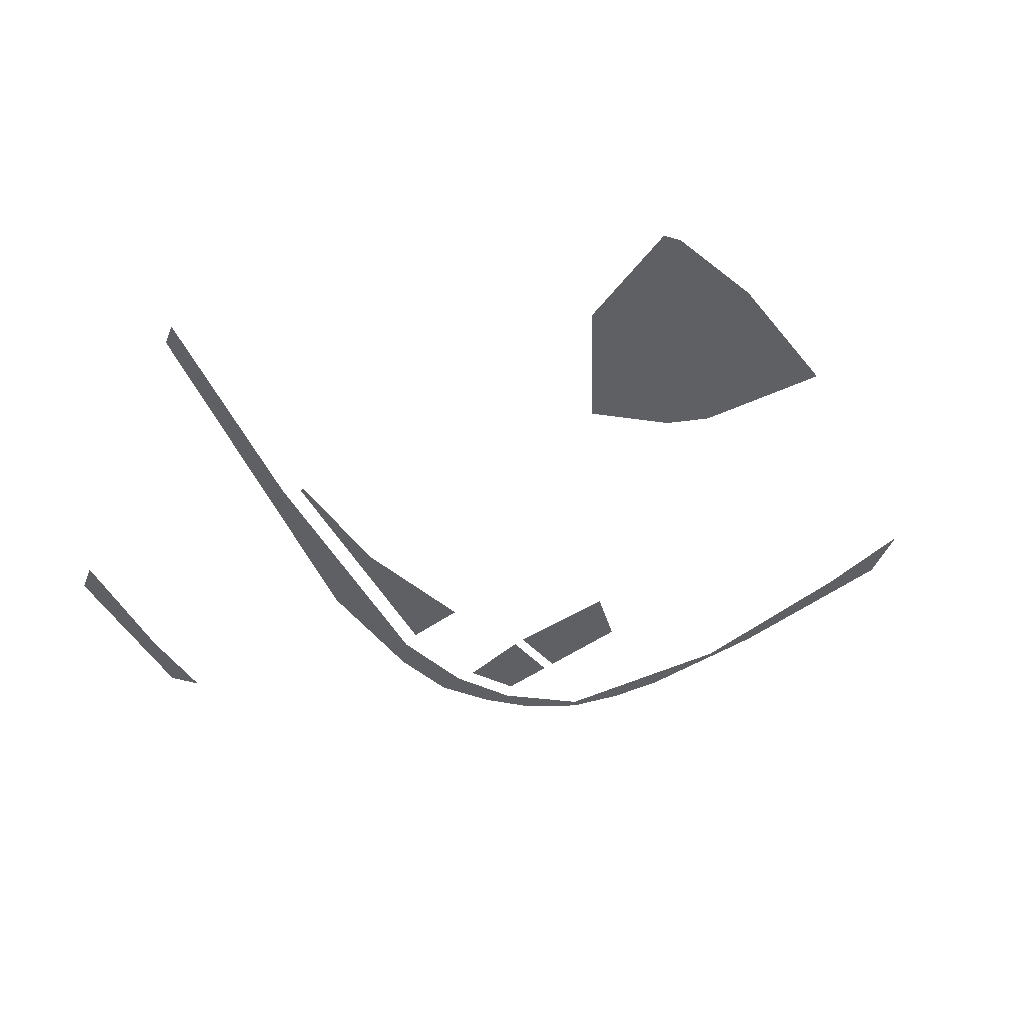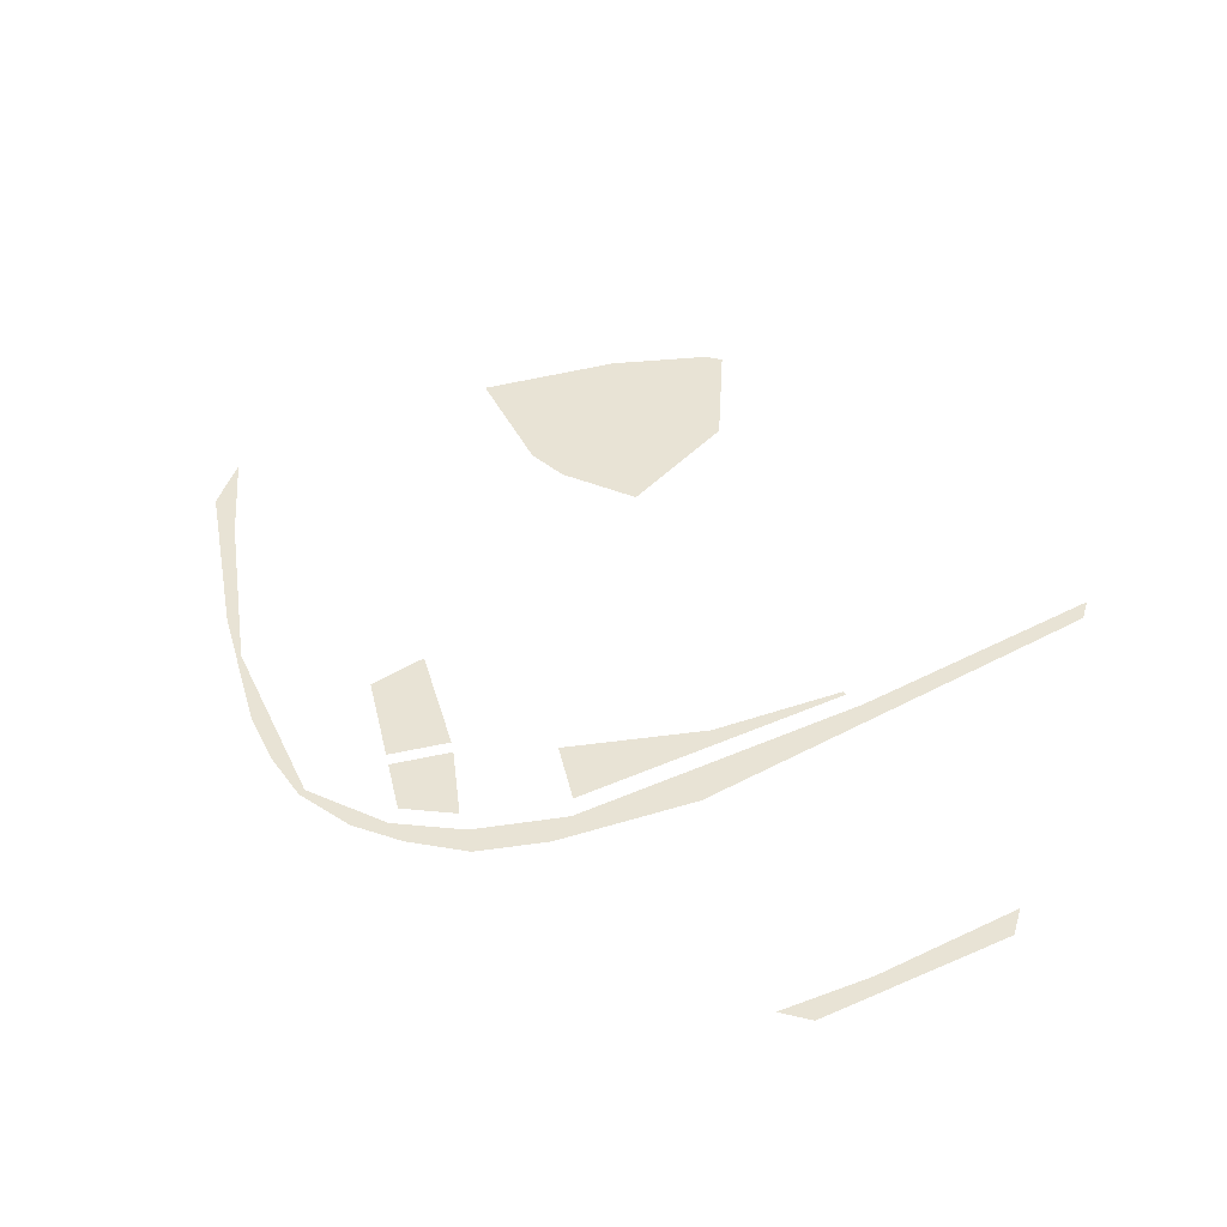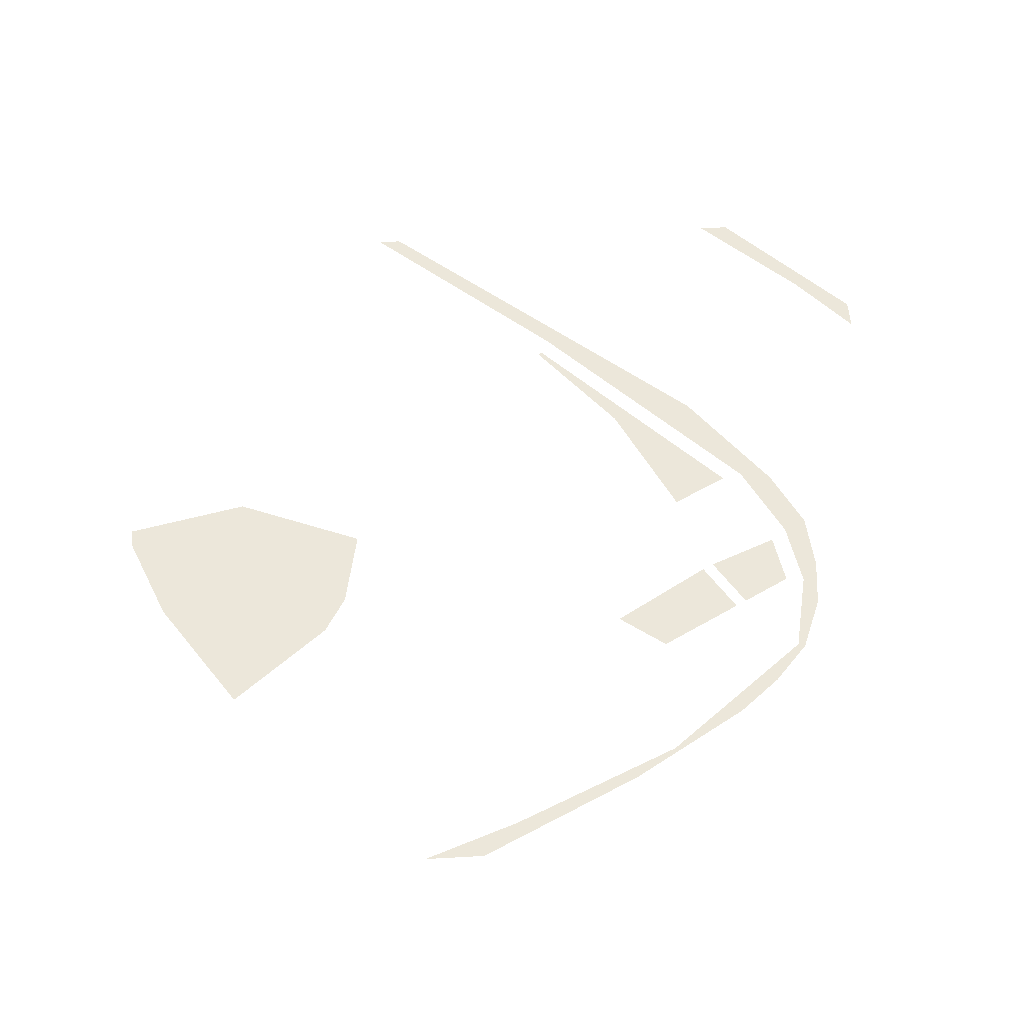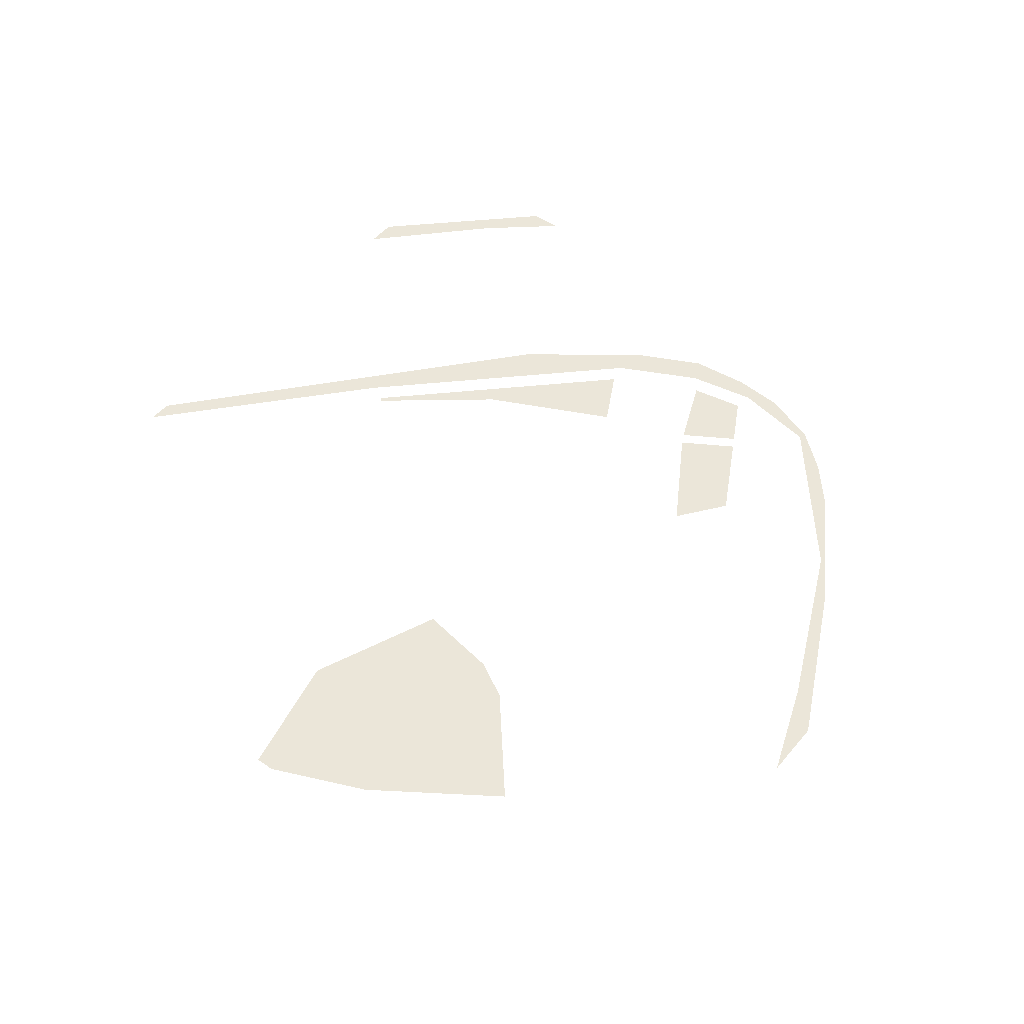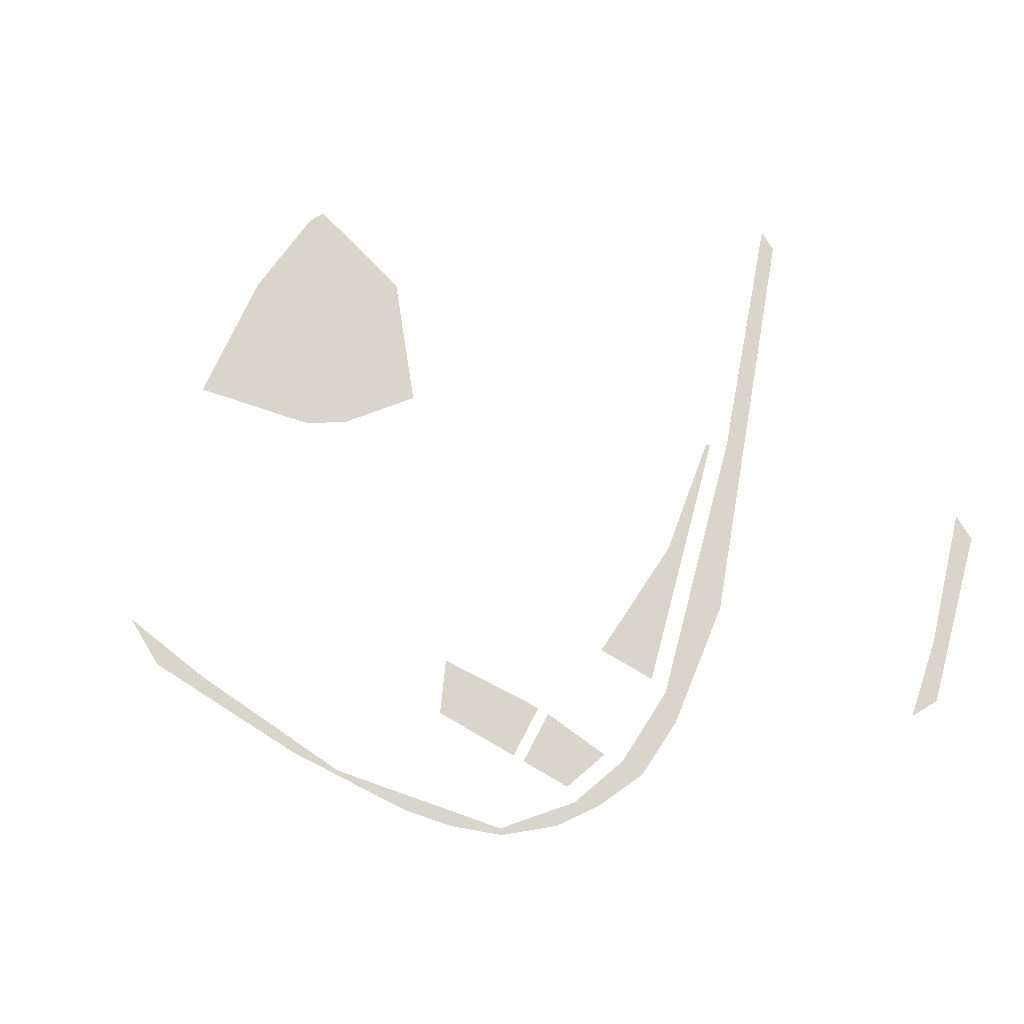
<metadata>
{"format":"obj","ext":"obj","renderer":"f3d","projection":"perspective","resolution":1024,"background":"white","views":[{"elev":-43.2,"azim":69.6,"up":"+Y"},{"elev":41.3,"azim":-74.0,"up":"+Y"},{"elev":53.8,"azim":176.6,"up":"+Y"},{"elev":48.2,"azim":127.6,"up":"+Y"},{"elev":74.5,"azim":-121.1,"up":"+Y"}]}
</metadata>
<code>
v -523.9 0 -342.3
v -554.9 0 -195.3
v -575.2 0 -248.1
v -536.1 0 -346.5
v -523.9 0 -342.3
v -575.2 0 -248.1
v -584.5 0 -159.1
v -575.2 0 -248.1
v -554.9 0 -195.3
v -401.1 0 -443
v -523.9 0 -342.3
v -473.3 0 -418.3
v -536.1 0 -346.5
v -473.3 0 -418.3
v -523.9 0 -342.3
v -400.1 0 -480.3
v -401.1 0 -443
v -473.3 0 -418.3
v -576.6 0 -55.18
v -584.5 0 -159.1
v -535.4 0 -75.21
v -554.9 0 -195.3
v -535.4 0 -75.21
v -584.5 0 -159.1
v -523.5 0 54.07
v -576.6 0 -55.18
v -535.4 0 -75.21
v -428.1 0 181.6
v -523.5 0 54.07
v -465.2 0 66.88
v -535.4 0 -75.21
v -465.2 0 66.88
v -523.5 0 54.07
v -465.2 0 66.88
v -378 0 248.6
v -428.1 0 181.6
v 30.27 0 -687.9
v -267.1 0 -553
v -192.3 0 -608.7
v -400.1 0 -480.3
v -192.3 0 -608.7
v -267.1 0 -553
v 93.68 0 -750
v 30.27 0 -687.9
v -192.3 0 -608.7
v 197.9 0 -750
v 31.32 0 -688.3
v 93.68 0 -750
v 30.27 0 -687.9
v 93.68 0 -750
v 31.32 0 -688.3
v -465.2 0 66.88
v -100.5 0 442.6
v -378 0 248.6
v -99.65 0 443.4
v -378 0 248.6
v -100.5 0 442.6
v -400.1 0 -480.3
v -267.1 0 -553
v -401.1 0 -443
v 203.5 0 750
v -99.65 0 443.4
v 95.92 0 617.2
v 95.92 0 617.2
v 245.3 0 750
v 203.5 0 750
v -378 0 248.6
v -99.65 0 443.4
v 203.5 0 750
f 1 2 3
f 4 5 6
f 7 8 9
f 10 11 12
f 13 14 15
f 16 17 18
f 19 20 21
f 22 23 24
f 25 26 27
f 28 29 30
f 31 32 33
f 34 35 36
f 37 38 39
f 40 41 42
f 43 44 45
f 46 47 48
f 49 50 51
f 52 53 54
f 55 56 57
f 58 59 60
f 61 62 63
f 64 65 66
f 67 68 69
v -311.2 0 -250.1
v -345.4 0 -287.8
v -273.1 0 -327.2
v -231.8 0 -296.2
v -390.6 0 -204
v -417.7 0 -248.3
v -345.4 0 -287.8
v -311.2 0 -250.1
v -277 0 -212.4
v -311.2 0 -250.1
v -231.8 0 -296.2
v -190.5 0 -265.2
v -363.5 0 -159.6
v -390.6 0 -204
v -311.2 0 -250.1
v -277 0 -212.4
f 70 71 72 73
f 74 75 76 77
f 78 79 80 81
f 82 83 84 85
v 333.8 0 -189.8
v 307.2 0 -47.27
v 534.4 0 45.63
v 534.4 0 45.63
v 372.1 0 -257.7
v 333.8 0 -189.8
v 372.1 0 -257.7
v 534.4 0 45.63
v 681.9 0 -196.6
v 534.4 0 45.63
v 750 0 -35
v 681.9 0 -196.6
v 681.9 0 -196.6
v 542.2 0 -401.8
v 372.1 0 -257.7
v 750 0 -35
v 534.4 0 45.63
v 750 0 -3.165
f 86 87 88
f 89 90 91
f 92 93 94
f 95 96 97
f 98 99 100
f 101 102 103
v -462.2 0 -169.2
v -444.9 0 -123.7
v -506.6 0 -97.71
v -514.2 0 -144.6
v -410.1 0 -193.7
v -383.2 0 -149.7
v -444.9 0 -123.7
v -462.2 0 -169.2
v -479.4 0 -214.7
v -462.2 0 -169.2
v -514.2 0 -144.6
v -521.9 0 -191.5
v -437 0 -237.8
v -410.1 0 -193.7
v -462.2 0 -169.2
v -479.4 0 -214.7
f 104 105 106 107
f 108 109 110 111
f 112 113 114 115
f 116 117 118 119
v -80.44 0 405.9
v -86.06 0 411.5
v -224.8 0 224.7
v -428.6 0 58.61
v -224.8 0 224.7
v -86.06 0 411.5
v -329 0 5.007
v -277.6 0 113.4
v -428.6 0 58.61
v -224.8 0 224.7
v -428.6 0 58.61
v -277.6 0 113.4
f 120 121 122
f 123 124 125
f 126 127 128
f 129 130 131
v -750 0 451.6
v -694.7 0 565.3
v -647.9 0 571.2
v -585.7 0 678.2
v -647.9 0 571.2
v -694.7 0 565.3
v -694.7 0 565.3
v -750 0 451.6
v -750 0 508
v -540.3 0 675.2
v -516.4 0 750
v -462.9 0 750
v -647.9 0 571.2
v -585.7 0 678.2
v -540.3 0 675.2
v -516.4 0 750
v -540.3 0 675.2
v -585.7 0 678.2
f 132 133 134
f 135 136 137
f 138 139 140
f 141 142 143
f 144 145 146
f 147 148 149

</code>
